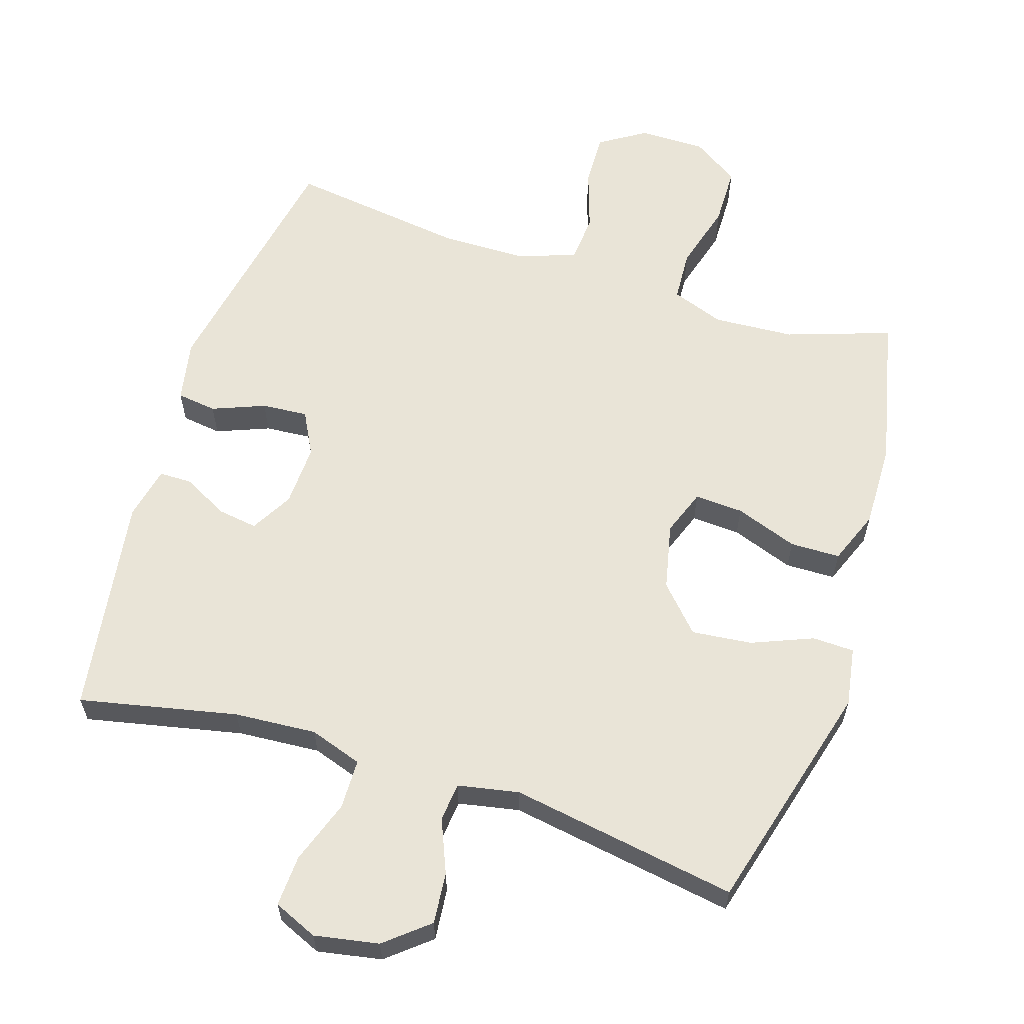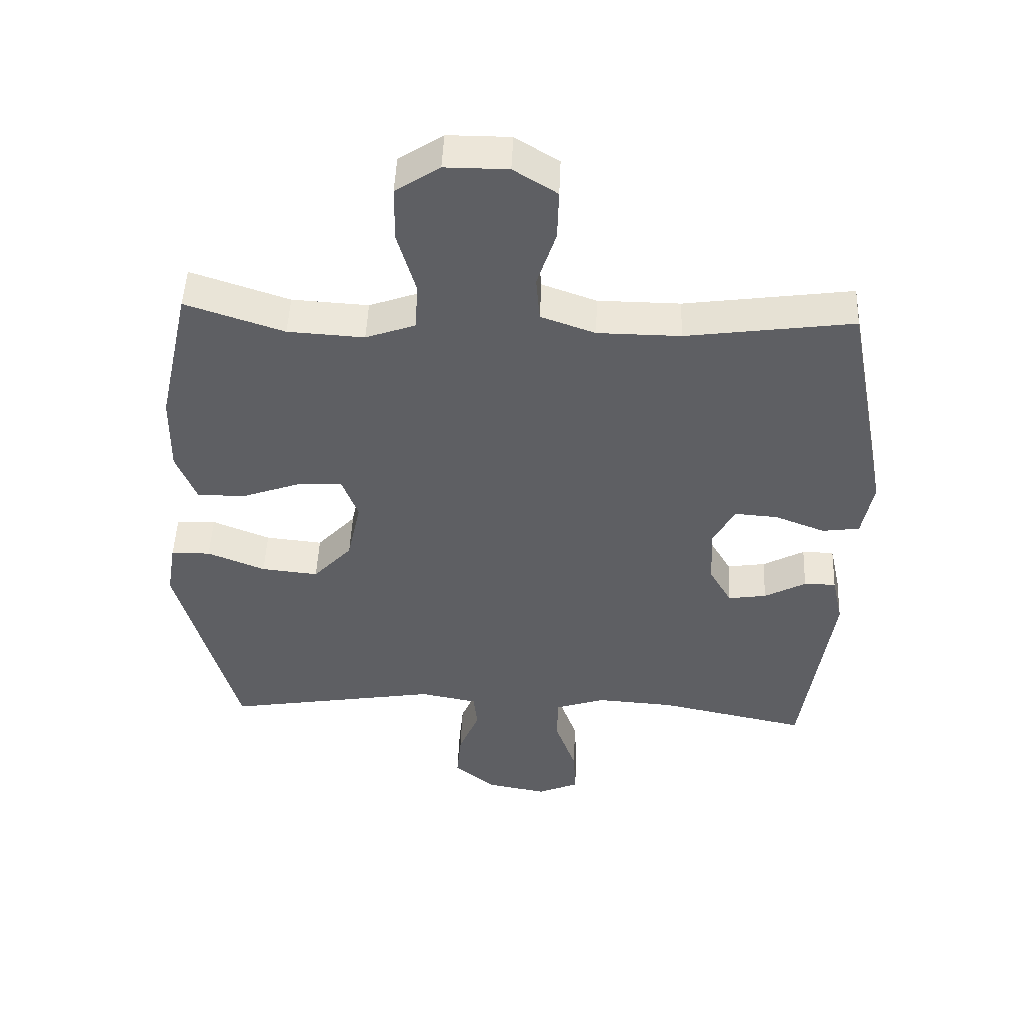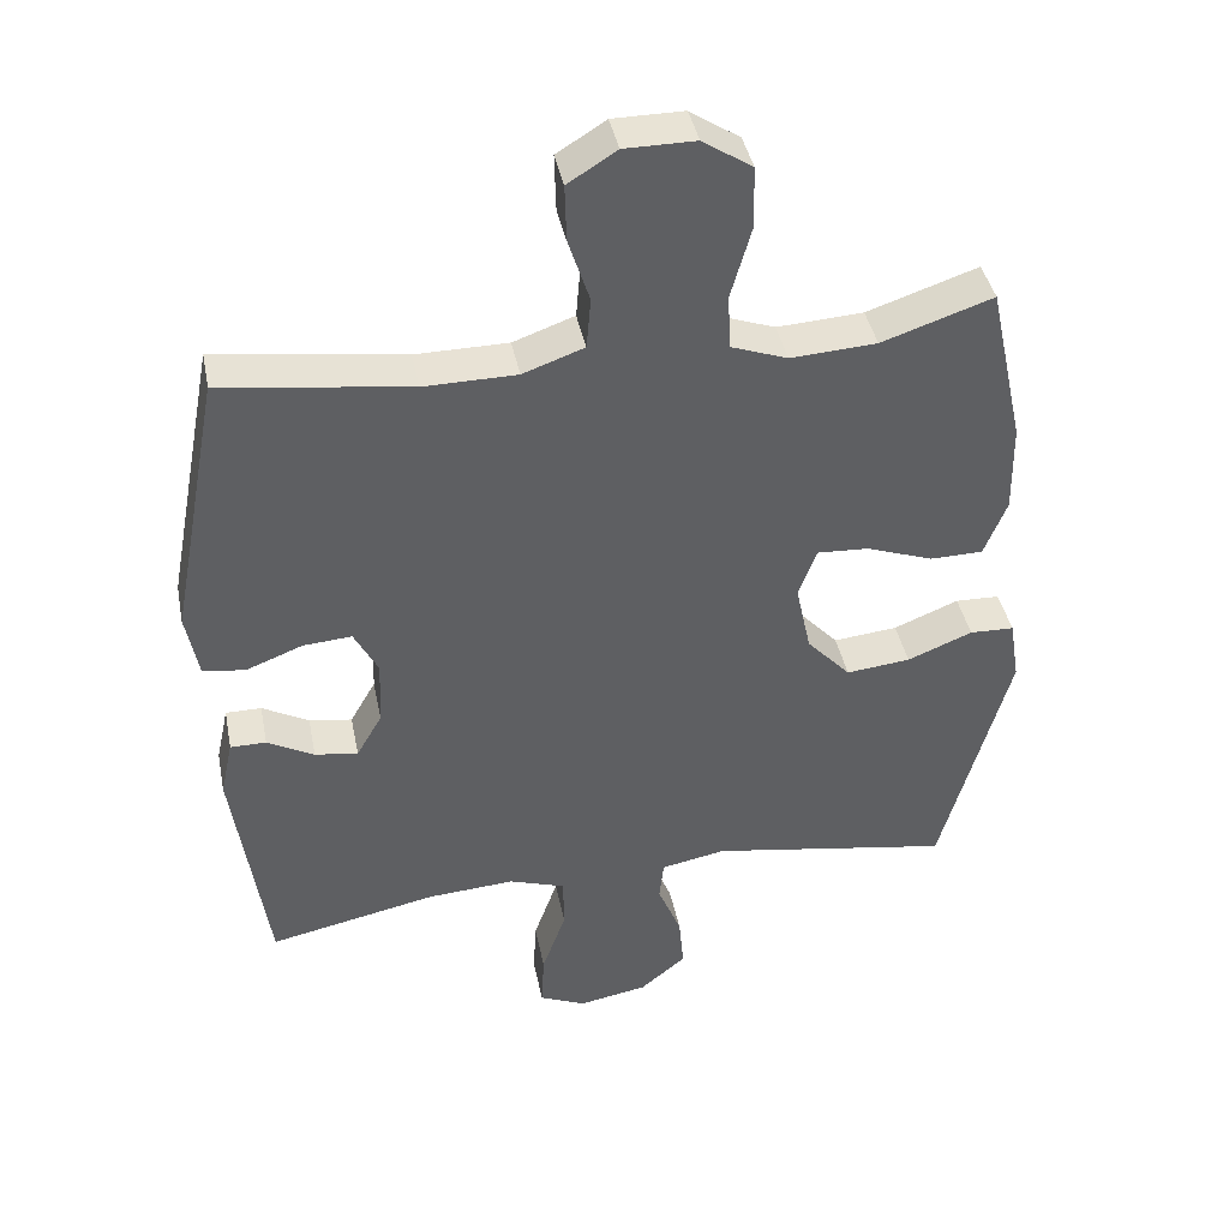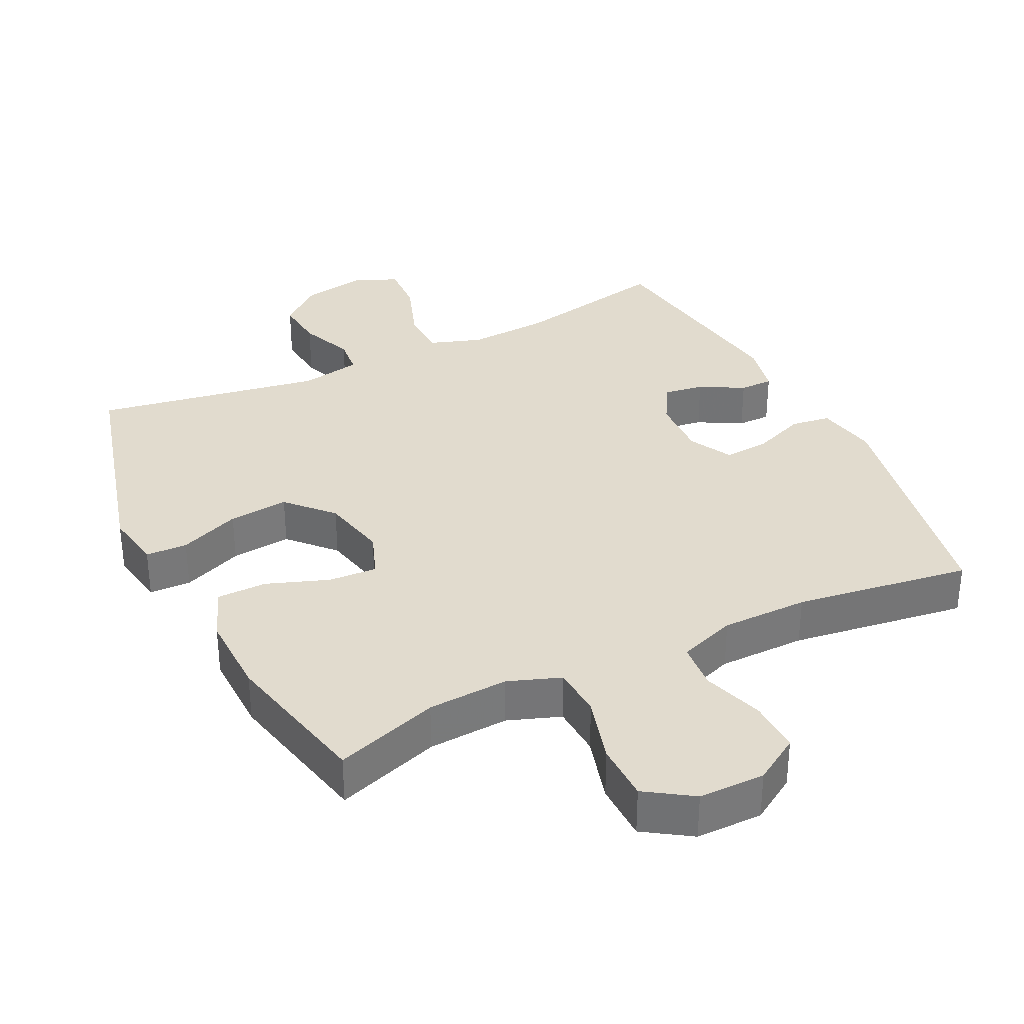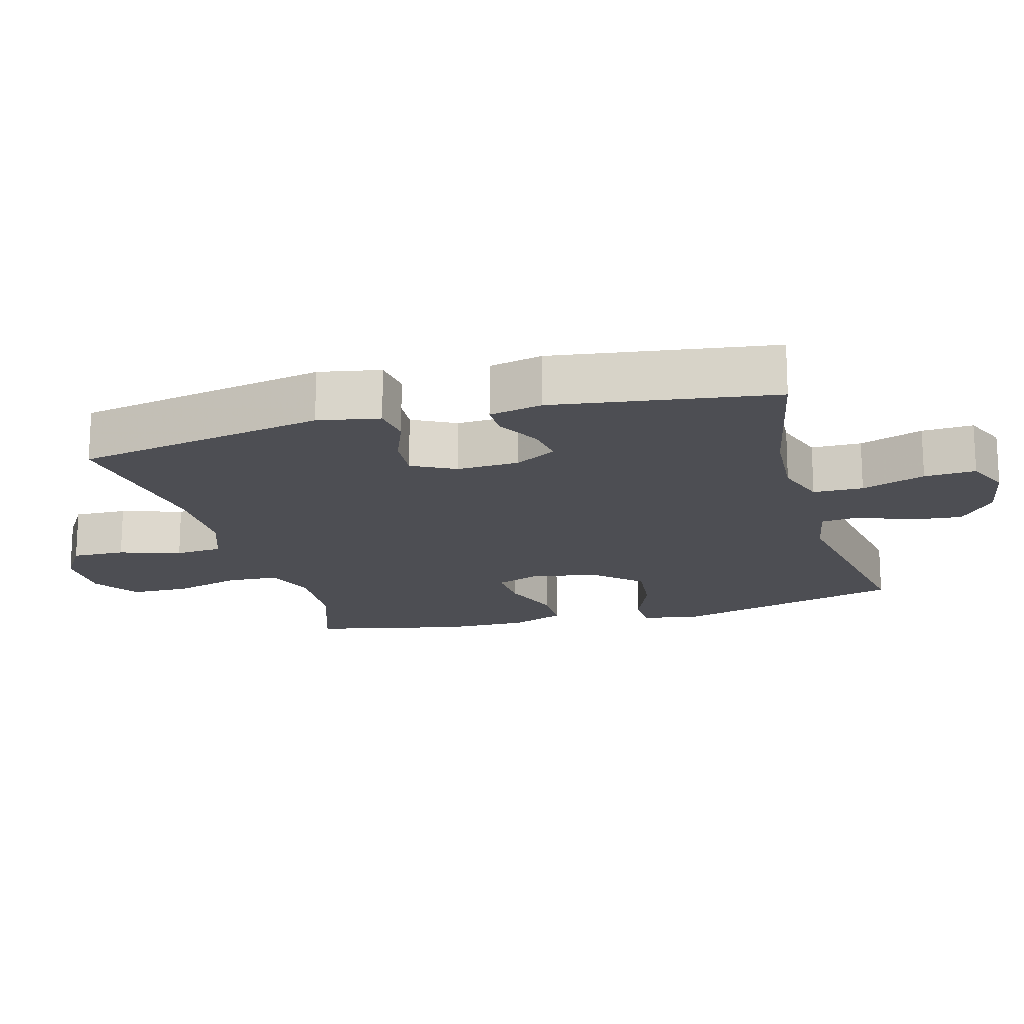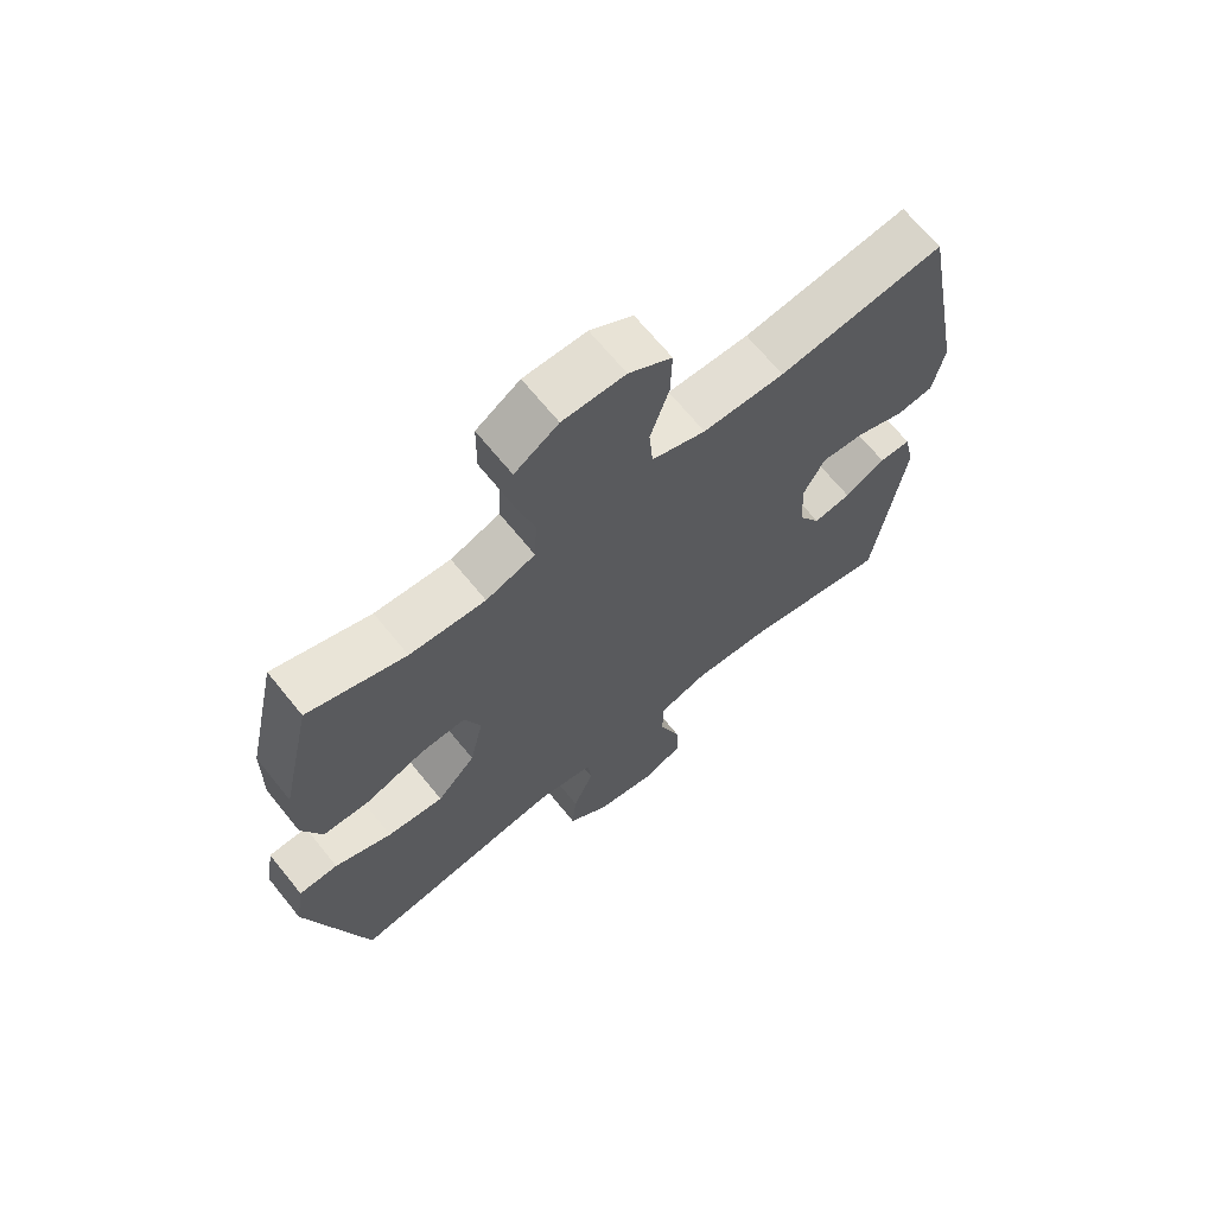
<metadata>
{"format":"obj","ext":"obj","renderer":"f3d","projection":"perspective","resolution":1024,"background":"white","views":[{"elev":61.0,"azim":-162.5,"up":"+Y"},{"elev":48.6,"azim":2.4,"up":"+Z"},{"elev":41.0,"azim":168.8,"up":"+Z"},{"elev":33.8,"azim":-26.1,"up":"+Y"},{"elev":-17.3,"azim":105.5,"up":"+Y"},{"elev":67.7,"azim":-39.0,"up":"+Z"}]}
</metadata>
<code>
v -0.5 0.07 -0.5
v -0.593 0.07 -0.16
v -0.579 0.07 -0.074
v -0.518 0.07 -0.072
v -0.429 0.07 -0.108
v -0.341 0.07 -0.117
v -0.281 0.07 -0.052
v -0.26 0.07 0.045
v -0.285 0.07 0.112
v -0.356 0.07 0.108
v -0.447 0.07 0.075
v -0.52 0.07 0.076
v -0.551 0.07 0.154
v -0.549 0.07 0.277
v -0.5 0.07 0.5
v -0.348 0.07 0.449
v -0.23 0.07 0.442
v -0.153 0.07 0.47
v -0.149 0.07 0.545
v -0.177 0.07 0.643
v -0.176 0.07 0.729
v -0.108 0.07 0.774
v -0.011 0.07 0.774
v 0.056 0.07 0.732
v 0.054 0.07 0.654
v 0.025 0.07 0.565
v 0.031 0.07 0.495
v 0.115 0.07 0.465
v 0.242 0.07 0.464
v 0.5 0.07 0.5
v 0.57 0.07 0.133
v 0.553 0.07 0.043
v 0.495 0.07 0.035
v 0.418 0.07 0.065
v 0.351 0.07 0.07
v 0.318 0.07 0.007
v 0.322 0.07 -0.084
v 0.357 0.07 -0.145
v 0.416 0.07 -0.136
v 0.48 0.07 -0.101
v 0.529 0.07 -0.101
v 0.546 0.07 -0.179
v 0.5 0.07 -0.5
v 0.27 0.07 -0.452
v 0.15 0.07 -0.444
v 0.073 0.07 -0.47
v 0.072 0.07 -0.543
v 0.105 0.07 -0.636
v 0.109 0.07 -0.711
v 0.045 0.07 -0.739
v -0.049 0.07 -0.722
v -0.112 0.07 -0.67
v -0.105 0.07 -0.595
v -0.073 0.07 -0.517
v -0.079 0.07 -0.461
v -0.168 0.07 -0.444
v -0.5 0 -0.5
v -0.593 0 -0.16
v -0.579 0 -0.074
v -0.518 0 -0.072
v -0.429 0 -0.108
v -0.341 0 -0.117
v -0.281 0 -0.052
v -0.26 0 0.045
v -0.285 0 0.112
v -0.356 0 0.108
v -0.447 0 0.075
v -0.52 0 0.076
v -0.551 0 0.154
v -0.549 0 0.277
v -0.5 0 0.5
v -0.348 0 0.449
v -0.23 0 0.442
v -0.153 0 0.47
v -0.149 0 0.545
v -0.177 0 0.643
v -0.176 0 0.729
v -0.108 0 0.774
v -0.011 0 0.774
v 0.056 0 0.732
v 0.054 0 0.654
v 0.025 0 0.565
v 0.031 0 0.495
v 0.115 0 0.465
v 0.242 0 0.464
v 0.5 0 0.5
v 0.57 0 0.133
v 0.553 0 0.043
v 0.495 0 0.035
v 0.418 0 0.065
v 0.351 0 0.07
v 0.318 0 0.007
v 0.322 0 -0.084
v 0.357 0 -0.145
v 0.416 0 -0.136
v 0.48 0 -0.101
v 0.529 0 -0.101
v 0.546 0 -0.179
v 0.5 0 -0.5
v 0.27 0 -0.452
v 0.15 0 -0.444
v 0.073 0 -0.47
v 0.072 0 -0.543
v 0.105 0 -0.636
v 0.109 0 -0.711
v 0.045 0 -0.739
v -0.049 0 -0.722
v -0.112 0 -0.67
v -0.105 0 -0.595
v -0.073 0 -0.517
v -0.079 0 -0.461
v -0.168 0 -0.444
f 51 52 53 54
f 51 54 55
f 50 51 55
f 47 48 49 50
f 46 47 50 55
f 45 46 55 56
f 41 42 43 44
f 39 40 41 44
f 38 39 44 45
f 37 38 45 56
f 31 32 33 34
f 29 30 31 34
f 28 29 34 35
f 27 28 35 36
f 23 24 25 26
f 23 26 27
f 22 23 27
f 19 20 21 22
f 18 19 22 27
f 17 18 27 36
f 13 14 15 16
f 10 11 12 13
f 9 10 13 16
f 8 9 16 17
f 2 3 4 5
f 2 5 6
f 1 2 6
f 56 1 6 7
f 8 17 36 37
f 7 8 37 56
f 110 109 108 107
f 111 110 107
f 111 107 106
f 106 105 104 103
f 111 106 103 102
f 112 111 102 101
f 100 99 98 97
f 100 97 96 95
f 101 100 95 94
f 112 101 94 93
f 90 89 88 87
f 90 87 86 85
f 91 90 85 84
f 92 91 84 83
f 82 81 80 79
f 83 82 79
f 83 79 78
f 78 77 76 75
f 83 78 75 74
f 92 83 74 73
f 72 71 70 69
f 69 68 67 66
f 72 69 66 65
f 73 72 65 64
f 61 60 59 58
f 62 61 58
f 62 58 57
f 63 62 57 112
f 93 92 73 64
f 112 93 64 63
f 1 57 58 2
f 2 58 59 3
f 3 59 60 4
f 4 60 61 5
f 5 61 62 6
f 6 62 63 7
f 7 63 64 8
f 8 64 65 9
f 9 65 66 10
f 10 66 67 11
f 11 67 68 12
f 12 68 69 13
f 13 69 70 14
f 14 70 71 15
f 15 71 72 16
f 16 72 73 17
f 17 73 74 18
f 18 74 75 19
f 19 75 76 20
f 20 76 77 21
f 21 77 78 22
f 22 78 79 23
f 23 79 80 24
f 24 80 81 25
f 25 81 82 26
f 26 82 83 27
f 27 83 84 28
f 28 84 85 29
f 29 85 86 30
f 30 86 87 31
f 31 87 88 32
f 32 88 89 33
f 33 89 90 34
f 34 90 91 35
f 35 91 92 36
f 36 92 93 37
f 37 93 94 38
f 38 94 95 39
f 39 95 96 40
f 40 96 97 41
f 41 97 98 42
f 42 98 99 43
f 43 99 100 44
f 44 100 101 45
f 45 101 102 46
f 46 102 103 47
f 47 103 104 48
f 48 104 105 49
f 49 105 106 50
f 50 106 107 51
f 51 107 108 52
f 52 108 109 53
f 53 109 110 54
f 54 110 111 55
f 55 111 112 56
f 56 112 57 1

</code>
